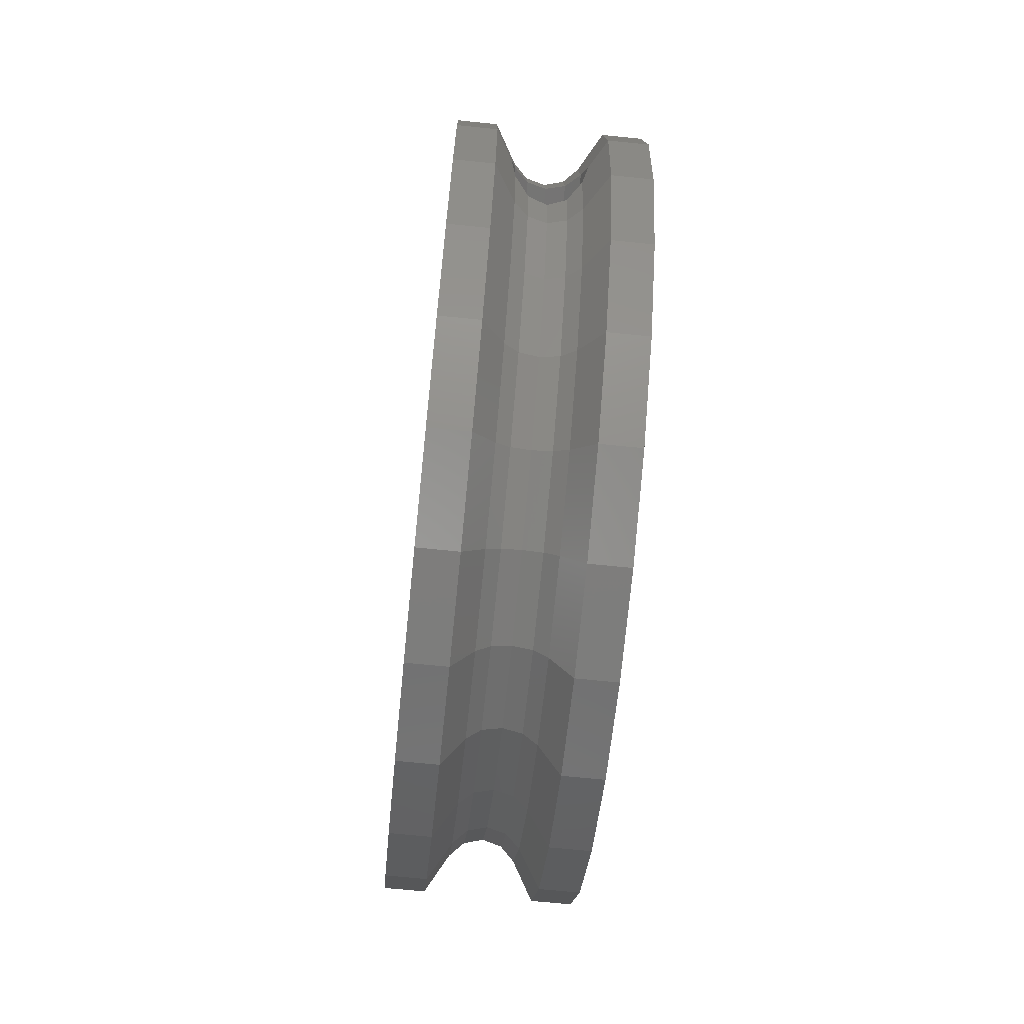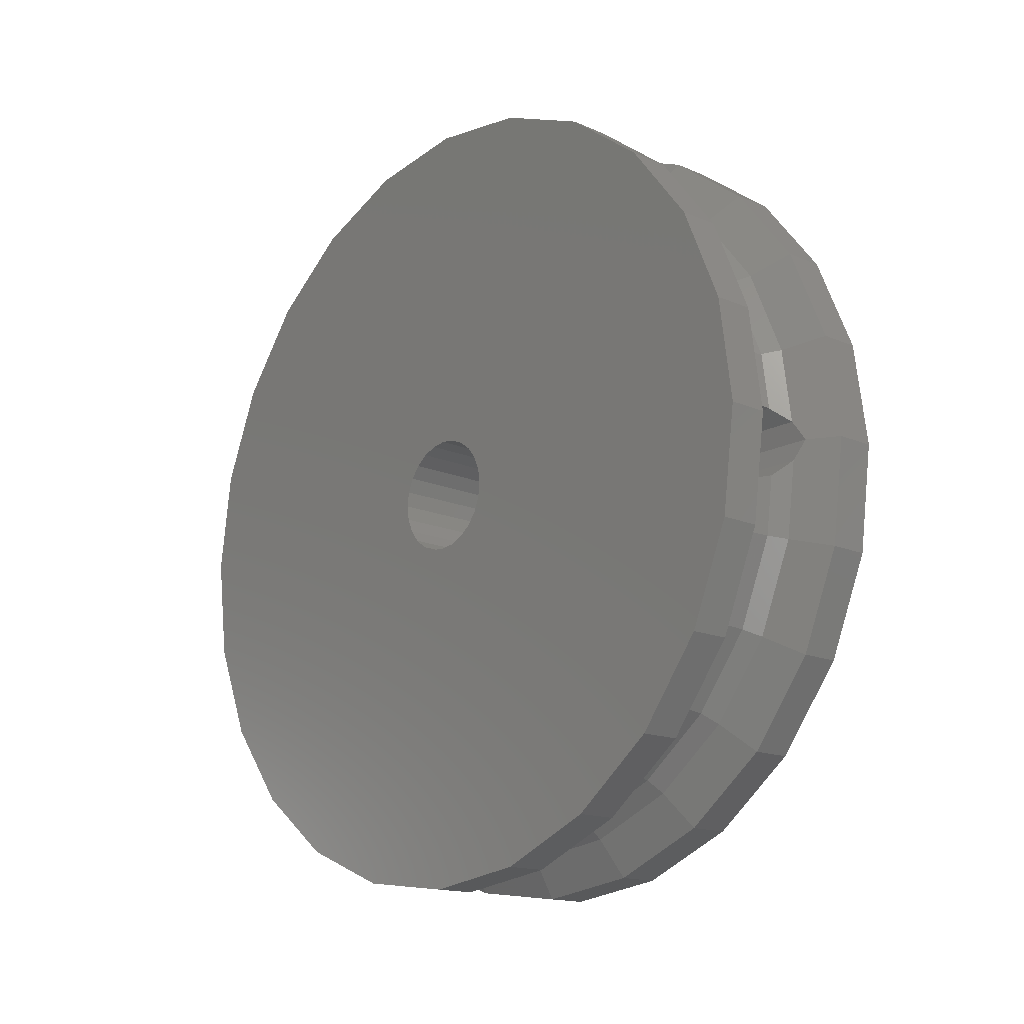
<metadata>
{"format":"stl","ext":"stl","renderer":"f3d","projection":"perspective","resolution":1024,"background":"white","views":[{"elev":-69.4,"azim":174.2,"up":"+Y"},{"elev":-15.8,"azim":138.1,"up":"+Y"}]}
</metadata>
<code>
# stl→obj: 382 verts, 772 faces
v -5 21 0
v -5 20.28 -5.435
v -5 20.28 5.435
v -5 18.19 -10.5
v -5 18.19 10.5
v -5 14.85 -14.85
v -5 14.85 14.85
v -5 10.5 -18.19
v -5 10.5 18.19
v -5 5.435 -20.28
v -5 5.435 20.28
v -5 3 0
v -5 2.898 0.7765
v -5 -0 -21
v -5 -0 -3
v -5 0.7765 -2.898
v -5 1.5 -2.598
v -5 2.121 -2.121
v -5 2.598 -1.5
v -5 2.898 -0.7765
v -5 -5.435 -20.28
v -5 -2.898 -0.7765
v -5 -2.598 -1.5
v -5 -2.121 -2.121
v -5 -1.5 -2.598
v -5 -0.7765 -2.898
v -5 -21 0
v -5 -20.28 5.435
v -5 -20.28 -5.435
v -5 -18.19 10.5
v -5 -18.19 -10.5
v -5 -14.85 14.85
v -5 -14.85 -14.85
v -5 -10.5 18.19
v -5 -10.5 -18.19
v -5 -5.435 20.28
v -5 -3 0
v -5 2.598 1.5
v -5 2.121 2.121
v -5 1.5 2.598
v -5 0.7765 2.898
v -5 0 21
v -5 0 3
v -5 -0.7765 2.898
v -5 -1.5 2.598
v -5 -2.121 2.121
v -5 -2.598 1.5
v -5 -2.898 0.7765
v 5 21 0
v 5 20.28 5.435
v 5 20.28 -5.435
v 5 18.19 10.5
v 5 18.19 -10.5
v 5 14.85 14.85
v 5 14.85 -14.85
v 5 10.5 18.19
v 5 10.5 -18.19
v 5 5.435 20.28
v 5 5.435 -20.28
v 5 3 0
v 5 2.898 -0.7765
v 5 0 21
v 5 0.7765 2.898
v 5 1.5 2.598
v 5 2.121 2.121
v 5 2.598 1.5
v 5 2.898 0.7765
v 5 -5.435 20.28
v 5 -2.898 0.7765
v 5 -2.598 1.5
v 5 -2.121 2.121
v 5 -1.5 2.598
v 5 -0.7765 2.898
v 5 0 3
v 5 -21 0
v 5 -20.28 -5.435
v 5 -20.28 5.435
v 5 -18.19 -10.5
v 5 -18.19 10.5
v 5 -14.85 -14.85
v 5 -14.85 14.85
v 5 -10.5 -18.19
v 5 -10.5 18.19
v 5 -5.435 -20.28
v 5 -3 0
v 5 2.598 -1.5
v 5 2.121 -2.121
v 5 1.5 -2.598
v 5 0.7765 -2.898
v 5 -0 -3
v 5 -0 -21
v 5 -0.7765 -2.898
v 5 -1.5 -2.598
v 5 -2.121 -2.121
v 5 -2.598 -1.5
v 5 -2.898 -0.7765
v 1.732 4.918 -18.35
v 1.732 1 -18.87
v 1 1.732 -18.04
v 1 4.728 -17.65
v 2.887 -0 -21
v 2.887 5.435 -20.28
v 0.9031 0.7765 -2.898
v 1.065 0.6148 -2.919
v 1.23 -0 -3
v -1.23 -0 -3
v -1.065 0.6148 -2.919
v -0.9031 0.7765 -2.898
v -1.23 0 -8.729
v -1.065 0.6148 -8.729
v -1.732 1 -18.87
v -1.732 1 -9
v -2 0 -9
v -2 -0 -19.46
v -1.5 -0 -9
v -1.299 0.75 -9
v -0.6148 1.065 -8.729
v -0.6148 1.065 -2.778
v -1 1.732 -18.04
v -1 1.732 -9
v -0.75 1.299 -9
v 0 1.23 -8.729
v 0 1.23 -2.71
v 0 2 -17.74
v 0 2 -9
v 0 1.5 -9
v 0.6148 1.065 -8.729
v 0.6148 1.065 -2.778
v 1 1.732 -9
v 0.75 1.299 -9
v 1.065 0.6148 -8.729
v 1.732 1 -9
v 1.299 0.75 -9
v 1.23 0 -8.729
v 2 -0 -19.46
v 2 0 -9
v 1.5 -0 -9
v -1.732 4.918 -18.35
v -1 4.728 -17.65
v -2.887 -0 -21
v -2.887 5.435 -20.28
v 0 4.659 -17.39
v -1.732 9.5 -16.45
v -1 9.134 -15.82
v -2.887 10.5 -18.19
v 1 9.134 -15.82
v 1.732 9.5 -16.45
v 2.887 10.5 -18.19
v 0 9 -15.59
v -1.732 13.44 -13.44
v -1 12.92 -12.92
v -2.887 14.85 -14.85
v 1 12.92 -12.92
v 1.732 13.44 -13.44
v 2.887 14.85 -14.85
v 0 12.73 -12.73
v -1.732 16.45 -9.5
v -1 15.82 -9.134
v -2.887 18.19 -10.5
v 1 15.82 -9.134
v 1.732 16.45 -9.5
v 2.887 18.19 -10.5
v -0 15.59 -9
v -1.732 18.35 -4.918
v -1 17.65 -4.728
v -2.887 20.28 -5.435
v -0 2.71 -1.23
v -0.6148 2.778 -1.065
v -0.9031 2.898 -0.7765
v 0.6148 2.778 -1.065
v 0.9031 2.898 -0.7765
v -0.6148 8.729 -1.065
v -0 8.729 -1.23
v -1.065 8.729 -0.6148
v -1.065 2.919 -0.6148
v 0.6148 8.729 -1.065
v 1.065 2.919 -0.6148
v 1.065 8.729 -0.6148
v 1 17.65 -4.728
v 1.732 18.35 -4.918
v 2.887 20.28 -5.435
v 0 17.39 -4.659
v -1.732 18.87 -1
v -1 18.04 -1.732
v 1.23 3 -0
v -1.23 3 0
v -2.887 21 -0
v -0 9 -2
v 0 17.74 -2
v -1 9 -1.732
v -0 9 -1.5
v -0.75 9 -1.299
v -1.732 9 -1
v -1.299 9 -0.75
v -1.23 8.729 0
v -2 19.46 -0
v -2 9 0
v -1.5 9 0
v 1.23 8.729 0
v 2 9 0
v 2 19.46 -0
v 1.732 18.87 -1
v 1.732 9 -1
v 1.5 9 0
v 1.299 9 -0.75
v 1 9 1.732
v 1.732 9 1
v 0.75 9 1.299
v 0 9 1.5
v -1 9 1.732
v 0 9 2
v -0.75 9 1.299
v -1.299 9 0.75
v -1.732 9 1
v 1 9 -1.732
v 0.75 9 -1.299
v 1.299 9 0.75
v 1 18.04 -1.732
v 2.887 21 -0
v -1.732 18.87 1
v -1.732 18.35 4.918
v -1 17.65 4.728
v -1 18.04 1.732
v 0.9031 2.898 0.7765
v 1.065 2.919 0.6148
v -1.065 2.919 0.6148
v -0.9031 2.898 0.7765
v -2.887 20.28 5.435
v -1.065 8.729 0.6148
v -0.6148 8.729 1.065
v -0.6148 2.778 1.065
v 0 8.729 1.23
v 0 2.71 1.23
v 0 17.74 2
v 0.6148 8.729 1.065
v 0.6148 2.778 1.065
v 1 18.04 1.732
v 1.065 8.729 0.6148
v 1.732 18.87 1
v 1.732 18.35 4.918
v 1 17.65 4.728
v 2.887 20.28 5.435
v -0 17.39 4.659
v 1 15.82 9.134
v 1.732 16.45 9.5
v 2.887 18.19 10.5
v -1.732 16.45 9.5
v -1 15.82 9.134
v -2.887 18.19 10.5
v 0 15.59 9
v 1 12.92 12.92
v 1.732 13.44 13.44
v 2.887 14.85 14.85
v -1.732 13.44 13.44
v -1 12.92 12.92
v -2.887 14.85 14.85
v 0 12.73 12.73
v -1.732 9.5 16.45
v -1 9.134 15.82
v -2.887 10.5 18.19
v 1 9.134 15.82
v 1.732 9.5 16.45
v 2.887 10.5 18.19
v 0 9 15.59
v 1 4.728 17.65
v 1.732 4.918 18.35
v 2.887 5.435 20.28
v -1.732 4.918 18.35
v -1 4.728 17.65
v -2.887 5.435 20.28
v 0 4.659 17.39
v 1 0 18.27
v 1.732 0 19
v 2.887 0 21
v -1.732 0 19
v -1 0 18.27
v -2.887 0 21
v -0 0 18
v 1 -4.728 17.65
v 1.732 -4.918 18.35
v 2.887 -5.435 20.28
v -1.732 -4.918 18.35
v -1 -4.728 17.65
v -2.887 -5.435 20.28
v 0 -4.659 17.39
v 1 -9.134 15.82
v 1.732 -9.5 16.45
v 2.887 -10.5 18.19
v -1.732 -9.5 16.45
v -1 -9.134 15.82
v -2.887 -10.5 18.19
v 0 -9 15.59
v -1.732 -13.44 13.44
v -1 -12.92 12.92
v -2.887 -14.85 14.85
v 1 -12.92 12.92
v 1.732 -13.44 13.44
v 2.887 -14.85 14.85
v -0 -12.73 12.73
v 1 -15.82 9.134
v 1.732 -16.45 9.5
v 2.887 -18.19 10.5
v -1.732 -16.45 9.5
v -1 -15.82 9.134
v -2.887 -18.19 10.5
v 0 -15.59 9
v -1.732 -18.35 4.918
v -1 -17.65 4.728
v -2.887 -20.28 5.435
v 1 -17.65 4.728
v 1.732 -18.35 4.918
v 2.887 -20.28 5.435
v -0 -17.39 4.659
v 1 -18.27 0
v 1.732 -19 0
v 2.887 -21 0
v -1.732 -19 0
v -1 -18.27 0
v -2.887 -21 0
v -0 -18 0
v -1.732 -18.35 -4.918
v -1 -17.65 -4.728
v -2.887 -20.28 -5.435
v 1 -17.65 -4.728
v 1.732 -18.35 -4.918
v 2.887 -20.28 -5.435
v 0 -17.39 -4.659
v 1 -15.82 -9.134
v 1.732 -16.45 -9.5
v 2.887 -18.19 -10.5
v -1.732 -16.45 -9.5
v -1 -15.82 -9.134
v -2.887 -18.19 -10.5
v -0 -15.59 -9
v -1.732 -13.44 -13.44
v -1 -12.92 -12.92
v -2.887 -14.85 -14.85
v 1 -12.92 -12.92
v 1.732 -13.44 -13.44
v 2.887 -14.85 -14.85
v 0 -12.73 -12.73
v 1 -9.134 -15.82
v 1.732 -9.5 -16.45
v 2.887 -10.5 -18.19
v -1.732 -9.5 -16.45
v -1 -9.134 -15.82
v -2.887 -10.5 -18.19
v -0 -9 -15.59
v -1.732 -4.918 -18.35
v -1 -4.728 -17.65
v -2.887 -5.435 -20.28
v 0.9031 -0.7765 -2.898
v 0.6148 -1.065 -2.778
v -0 -1.23 -2.71
v -0.6148 -1.065 -2.778
v -0.9031 -0.7765 -2.898
v -0 -1.23 -8.729
v -0.6148 -1.065 -8.729
v -1.065 -0.6148 -8.729
v -1.065 -0.6148 -2.919
v 0.6148 -1.065 -8.729
v 1.065 -0.6148 -2.919
v 1.065 -0.6148 -8.729
v 1 -4.728 -17.65
v 1.732 -4.918 -18.35
v 2.887 -5.435 -20.28
v 0 -4.659 -17.39
v -1.732 -1 -18.87
v -1 -1.732 -18.04
v -0 -2 -9
v -0 -2 -17.74
v -1 -1.732 -9
v -0 -1.5 -9
v -0.75 -1.299 -9
v 1.732 -1 -9
v 1 -1.732 -9
v 1.299 -0.75 -9
v 0.75 -1.299 -9
v -1.732 -1 -9
v -1.299 -0.75 -9
v 1.732 -1 -18.87
v 1 -1.732 -18.04
f 1 2 3
f 3 2 4
f 3 4 5
f 5 4 6
f 5 6 7
f 7 6 8
f 7 8 9
f 9 8 10
f 9 10 11
f 11 10 12
f 11 12 13
f 10 14 15
f 10 15 16
f 10 16 17
f 10 17 18
f 10 18 19
f 10 19 20
f 10 20 12
f 14 21 22
f 14 22 23
f 14 23 24
f 14 24 25
f 14 25 26
f 14 26 15
f 27 28 29
f 29 28 30
f 29 30 31
f 31 30 32
f 31 32 33
f 33 32 34
f 33 34 35
f 35 34 36
f 35 36 21
f 21 36 37
f 21 37 22
f 11 13 38
f 11 38 39
f 11 39 40
f 11 40 41
f 11 41 42
f 42 41 43
f 42 43 44
f 42 44 45
f 42 45 46
f 42 46 47
f 42 47 48
f 42 48 36
f 37 36 48
f 49 50 51
f 51 50 52
f 51 52 53
f 53 52 54
f 53 54 55
f 55 54 56
f 55 56 57
f 57 56 58
f 57 58 59
f 59 58 60
f 59 60 61
f 58 62 63
f 58 63 64
f 58 64 65
f 58 65 66
f 58 66 67
f 58 67 60
f 62 68 69
f 62 69 70
f 62 70 71
f 62 71 72
f 62 72 73
f 62 73 74
f 62 74 63
f 75 76 77
f 77 76 78
f 77 78 79
f 79 78 80
f 79 80 81
f 81 80 82
f 81 82 83
f 83 82 84
f 83 84 68
f 68 84 85
f 68 85 69
f 59 61 86
f 59 86 87
f 59 87 88
f 59 88 89
f 59 89 90
f 59 90 91
f 91 90 92
f 91 92 93
f 91 93 94
f 91 94 95
f 91 95 96
f 91 96 84
f 85 84 96
f 97 98 99
f 97 99 100
f 91 101 102
f 91 102 59
f 89 103 104
f 89 104 105
f 89 105 90
f 16 15 106
f 16 106 107
f 16 107 108
f 109 110 107
f 109 107 106
f 111 112 113
f 111 113 114
f 109 115 116
f 109 116 110
f 117 118 108
f 117 108 107
f 117 107 110
f 112 111 119
f 112 119 120
f 110 116 121
f 110 121 117
f 118 117 122
f 118 122 123
f 124 125 120
f 124 120 119
f 117 121 126
f 117 126 122
f 127 128 123
f 127 123 122
f 125 124 99
f 125 99 129
f 122 126 130
f 122 130 127
f 103 128 127
f 103 127 131
f 103 131 104
f 132 129 99
f 132 99 98
f 127 130 133
f 127 133 131
f 134 105 104
f 134 104 131
f 135 136 132
f 135 132 98
f 131 133 137
f 131 137 134
f 111 138 139
f 111 139 119
f 140 14 10
f 140 10 141
f 124 119 139
f 124 139 142
f 100 99 124
f 100 124 142
f 138 111 114
f 138 114 140
f 138 140 141
f 98 97 102
f 98 102 101
f 98 101 135
f 139 138 143
f 139 143 144
f 141 10 8
f 141 8 145
f 88 17 123
f 88 123 128
f 88 128 103
f 88 103 89
f 17 16 108
f 17 108 118
f 17 118 123
f 97 100 146
f 97 146 147
f 59 102 148
f 59 148 57
f 100 142 149
f 100 149 146
f 142 139 144
f 142 144 149
f 102 97 147
f 102 147 148
f 143 138 141
f 143 141 145
f 144 143 150
f 144 150 151
f 145 8 6
f 145 6 152
f 17 88 87
f 17 87 18
f 147 146 153
f 147 153 154
f 57 148 155
f 57 155 55
f 149 144 151
f 149 151 156
f 146 149 156
f 146 156 153
f 148 147 154
f 148 154 155
f 150 143 145
f 150 145 152
f 151 150 157
f 151 157 158
f 4 159 152
f 4 152 6
f 86 19 18
f 86 18 87
f 154 153 160
f 154 160 161
f 162 53 55
f 162 55 155
f 153 156 163
f 153 163 160
f 156 151 158
f 156 158 163
f 150 152 159
f 150 159 157
f 162 155 154
f 162 154 161
f 158 157 164
f 158 164 165
f 159 4 2
f 159 2 166
f 20 19 167
f 20 167 168
f 20 168 169
f 19 86 167
f 167 86 61
f 167 61 170
f 170 61 171
f 172 168 167
f 172 167 173
f 172 174 175
f 172 175 169
f 172 169 168
f 176 170 171
f 176 171 177
f 176 177 178
f 170 176 173
f 170 173 167
f 161 160 179
f 161 179 180
f 53 162 181
f 53 181 51
f 163 158 165
f 163 165 182
f 160 163 182
f 160 182 179
f 162 161 180
f 162 180 181
f 164 157 159
f 164 159 166
f 164 183 184
f 164 184 165
f 60 185 177
f 60 177 171
f 60 171 61
f 20 169 175
f 20 175 186
f 20 186 12
f 2 1 187
f 2 187 166
f 188 189 184
f 188 184 190
f 191 192 172
f 191 172 173
f 193 190 184
f 193 184 183
f 192 194 174
f 192 174 172
f 186 175 174
f 186 174 195
f 196 197 193
f 196 193 183
f 194 198 195
f 194 195 174
f 177 185 199
f 177 199 178
f 200 201 202
f 200 202 203
f 199 204 205
f 199 205 178
f 206 207 208
f 206 208 209
f 206 209 210
f 206 210 211
f 212 213 214
f 214 213 198
f 214 198 197
f 197 198 194
f 197 194 193
f 193 194 192
f 193 192 190
f 190 192 191
f 190 191 215
f 215 191 216
f 215 216 203
f 203 216 205
f 203 205 200
f 200 205 204
f 200 204 207
f 207 204 217
f 207 217 208
f 212 214 210
f 212 210 209
f 190 215 188
f 218 215 203
f 218 203 202
f 205 216 176
f 205 176 178
f 215 218 189
f 215 189 188
f 176 216 191
f 176 191 173
f 202 180 179
f 202 179 218
f 219 49 51
f 219 51 181
f 189 218 179
f 189 179 182
f 184 189 182
f 184 182 165
f 219 181 180
f 219 180 202
f 219 202 201
f 183 164 166
f 183 166 187
f 183 187 196
f 220 221 222
f 220 222 223
f 67 224 225
f 67 225 185
f 67 185 60
f 13 12 186
f 13 186 226
f 13 226 227
f 187 1 3
f 187 3 228
f 195 229 226
f 195 226 186
f 197 196 220
f 197 220 214
f 198 213 229
f 198 229 195
f 230 231 227
f 230 227 226
f 230 226 229
f 210 214 220
f 210 220 223
f 213 212 230
f 213 230 229
f 232 233 231
f 232 231 230
f 211 210 223
f 211 223 234
f 212 209 232
f 212 232 230
f 233 232 235
f 233 235 236
f 237 206 211
f 237 211 234
f 208 235 232
f 208 232 209
f 235 238 225
f 235 225 224
f 235 224 236
f 206 237 239
f 206 239 207
f 208 217 238
f 208 238 235
f 225 238 199
f 225 199 185
f 201 200 207
f 201 207 239
f 217 204 199
f 217 199 238
f 240 239 237
f 240 237 241
f 49 219 242
f 49 242 50
f 222 243 234
f 222 234 223
f 237 234 243
f 237 243 241
f 187 228 221
f 187 221 220
f 187 220 196
f 239 240 242
f 239 242 219
f 239 219 201
f 240 241 244
f 240 244 245
f 50 242 246
f 50 246 52
f 13 231 38
f 38 231 233
f 38 233 66
f 66 233 236
f 66 236 224
f 66 224 67
f 231 13 227
f 222 221 247
f 222 247 248
f 228 3 5
f 228 5 249
f 243 222 248
f 243 248 250
f 241 243 250
f 241 250 244
f 228 249 247
f 228 247 221
f 246 242 240
f 246 240 245
f 245 244 251
f 245 251 252
f 253 54 52
f 253 52 246
f 38 66 65
f 38 65 39
f 248 247 254
f 248 254 255
f 7 256 249
f 7 249 5
f 244 250 257
f 244 257 251
f 250 248 255
f 250 255 257
f 249 256 254
f 249 254 247
f 253 246 245
f 253 245 252
f 255 254 258
f 255 258 259
f 9 260 256
f 9 256 7
f 40 39 65
f 40 65 64
f 252 251 261
f 252 261 262
f 263 56 54
f 263 54 253
f 257 255 259
f 257 259 264
f 251 257 264
f 251 264 261
f 254 256 260
f 254 260 258
f 263 253 252
f 263 252 262
f 262 261 265
f 262 265 266
f 41 40 64
f 41 64 63
f 56 263 267
f 56 267 58
f 259 258 268
f 259 268 269
f 260 9 11
f 260 11 270
f 264 259 269
f 264 269 271
f 261 264 271
f 261 271 265
f 263 262 266
f 263 266 267
f 268 258 260
f 268 260 270
f 266 265 272
f 266 272 273
f 43 41 63
f 43 63 74
f 274 62 58
f 274 58 267
f 269 268 275
f 269 275 276
f 42 277 270
f 42 270 11
f 265 271 278
f 265 278 272
f 271 269 276
f 271 276 278
f 268 270 277
f 268 277 275
f 274 267 266
f 274 266 273
f 273 272 279
f 273 279 280
f 62 274 281
f 62 281 68
f 44 43 74
f 44 74 73
f 276 275 282
f 276 282 283
f 277 42 36
f 277 36 284
f 272 278 285
f 272 285 279
f 278 276 283
f 278 283 285
f 275 277 284
f 275 284 282
f 281 274 273
f 281 273 280
f 279 286 287
f 279 287 280
f 45 44 73
f 45 73 72
f 68 281 288
f 68 288 83
f 283 282 289
f 283 289 290
f 284 36 34
f 284 34 291
f 285 283 290
f 285 290 292
f 279 285 292
f 279 292 286
f 282 284 291
f 282 291 289
f 288 281 280
f 288 280 287
f 290 289 293
f 290 293 294
f 291 34 32
f 291 32 295
f 46 45 72
f 46 72 71
f 287 286 296
f 287 296 297
f 83 288 298
f 83 298 81
f 286 292 299
f 286 299 296
f 292 290 294
f 292 294 299
f 289 291 295
f 289 295 293
f 298 288 287
f 298 287 297
f 297 296 300
f 297 300 301
f 302 79 81
f 302 81 298
f 46 71 70
f 46 70 47
f 294 293 303
f 294 303 304
f 30 305 295
f 30 295 32
f 299 294 304
f 299 304 306
f 296 299 306
f 296 306 300
f 293 295 305
f 293 305 303
f 302 298 297
f 302 297 301
f 304 303 307
f 304 307 308
f 47 70 69
f 47 69 48
f 305 30 28
f 305 28 309
f 301 300 310
f 301 310 311
f 79 302 312
f 79 312 77
f 300 306 313
f 300 313 310
f 306 304 308
f 306 308 313
f 302 301 311
f 302 311 312
f 307 303 305
f 307 305 309
f 311 310 314
f 311 314 315
f 316 75 77
f 316 77 312
f 37 48 69
f 37 69 85
f 308 307 317
f 308 317 318
f 27 319 309
f 27 309 28
f 310 313 320
f 310 320 314
f 313 308 318
f 313 318 320
f 307 309 319
f 307 319 317
f 316 312 311
f 316 311 315
f 318 317 321
f 318 321 322
f 319 27 29
f 319 29 323
f 22 37 85
f 22 85 96
f 315 314 324
f 315 324 325
f 75 316 326
f 75 326 76
f 320 318 322
f 320 322 327
f 314 320 327
f 314 327 324
f 317 319 323
f 317 323 321
f 326 316 315
f 326 315 325
f 325 324 328
f 325 328 329
f 22 96 95
f 22 95 23
f 78 76 326
f 78 326 330
f 322 321 331
f 322 331 332
f 323 29 31
f 323 31 333
f 324 327 334
f 324 334 328
f 327 322 332
f 327 332 334
f 321 323 333
f 321 333 331
f 330 326 325
f 330 325 329
f 332 331 335
f 332 335 336
f 31 33 337
f 31 337 333
f 23 95 94
f 23 94 24
f 329 328 338
f 329 338 339
f 340 80 78
f 340 78 330
f 334 332 336
f 334 336 341
f 328 334 341
f 328 341 338
f 331 333 337
f 331 337 335
f 340 330 329
f 340 329 339
f 339 338 342
f 339 342 343
f 344 82 80
f 344 80 340
f 93 25 24
f 93 24 94
f 336 335 345
f 336 345 346
f 35 347 337
f 35 337 33
f 338 341 348
f 338 348 342
f 341 336 346
f 341 346 348
f 335 337 347
f 335 347 345
f 339 343 344
f 339 344 340
f 346 345 349
f 346 349 350
f 347 35 21
f 347 21 351
f 93 92 352
f 93 352 353
f 93 353 354
f 93 354 25
f 26 25 354
f 26 354 355
f 26 355 356
f 354 357 358
f 354 358 355
f 359 360 356
f 359 356 355
f 359 355 358
f 361 353 352
f 361 352 362
f 361 362 363
f 357 354 353
f 357 353 361
f 343 342 364
f 343 364 365
f 82 344 366
f 82 366 84
f 348 346 350
f 348 350 367
f 342 348 367
f 342 367 364
f 345 347 351
f 345 351 349
f 366 344 343
f 366 343 365
f 349 368 369
f 349 369 350
f 92 90 105
f 92 105 362
f 92 362 352
f 26 356 360
f 26 360 106
f 26 106 15
f 14 140 351
f 14 351 21
f 370 371 369
f 370 369 372
f 373 374 358
f 373 358 357
f 375 376 377
f 375 377 137
f 375 137 132
f 375 132 136
f 374 373 370
f 370 373 378
f 370 378 376
f 376 378 377
f 133 130 129
f 129 130 126
f 129 126 125
f 125 126 121
f 125 121 120
f 120 121 116
f 120 116 112
f 112 116 115
f 112 115 379
f 379 115 380
f 379 380 372
f 372 380 374
f 372 374 370
f 133 129 132
f 133 132 137
f 112 379 113
f 379 372 369
f 379 369 368
f 359 358 374
f 359 374 380
f 106 360 359
f 106 359 109
f 114 113 379
f 114 379 368
f 359 380 115
f 359 115 109
f 363 362 105
f 363 105 134
f 381 375 136
f 381 136 135
f 137 377 363
f 137 363 134
f 375 381 382
f 375 382 376
f 377 378 361
f 377 361 363
f 370 376 382
f 370 382 371
f 378 373 357
f 378 357 361
f 381 365 364
f 381 364 382
f 101 91 84
f 101 84 366
f 350 369 371
f 350 371 367
f 371 382 364
f 371 364 367
f 101 366 365
f 101 365 381
f 101 381 135
f 351 140 114
f 351 114 368
f 351 368 349

</code>
